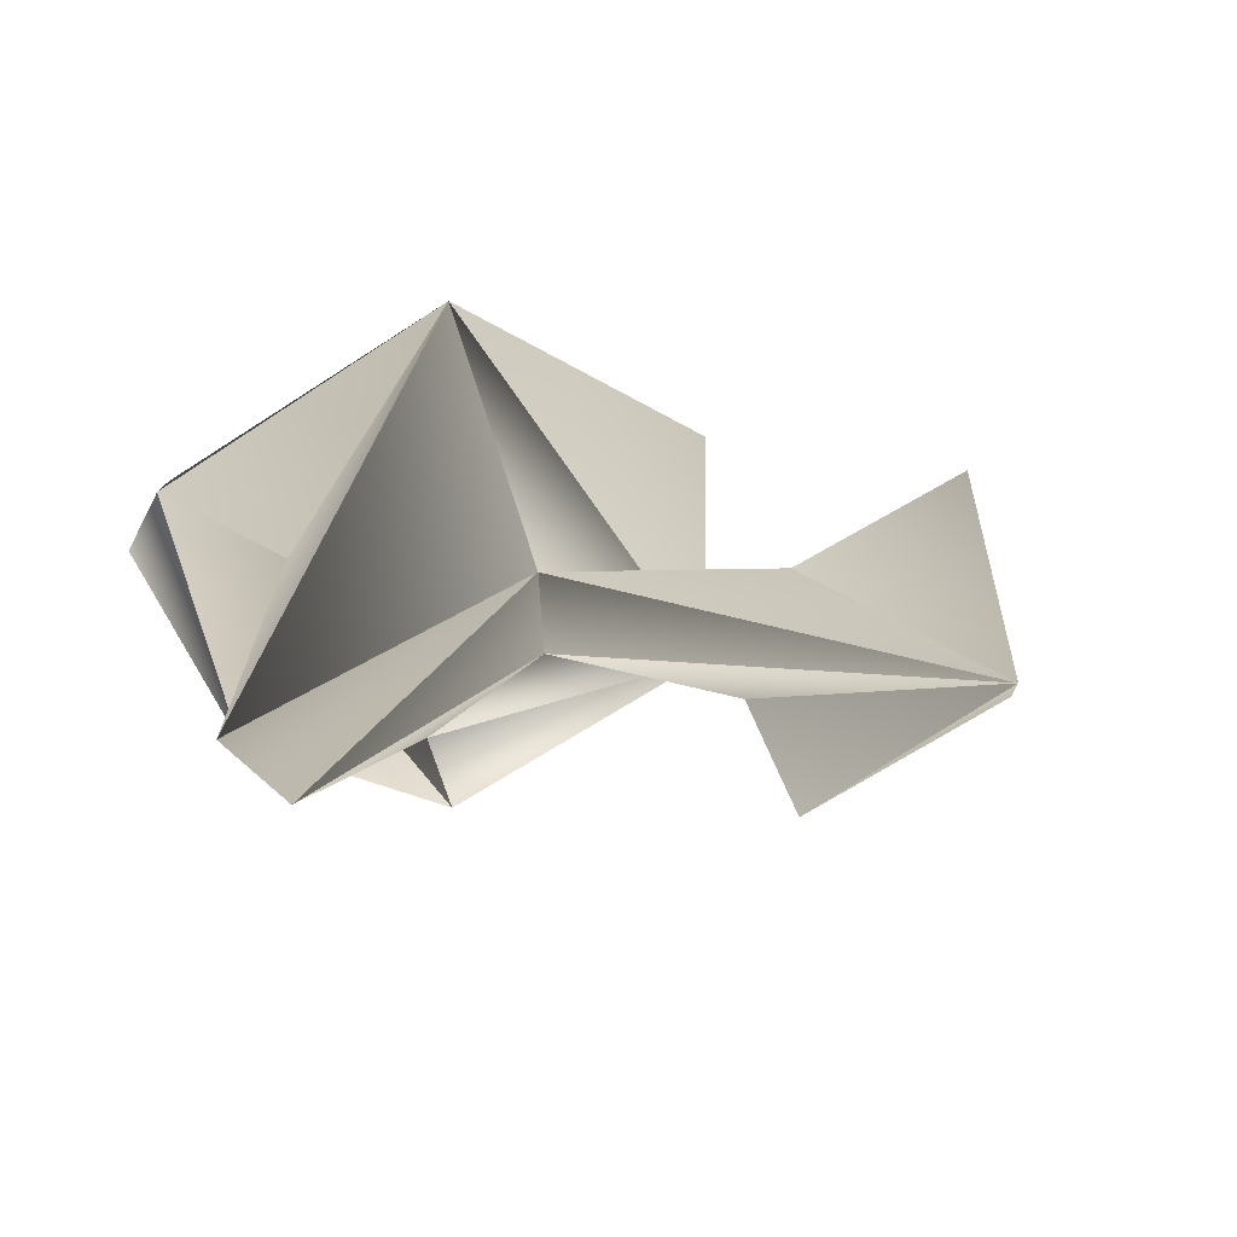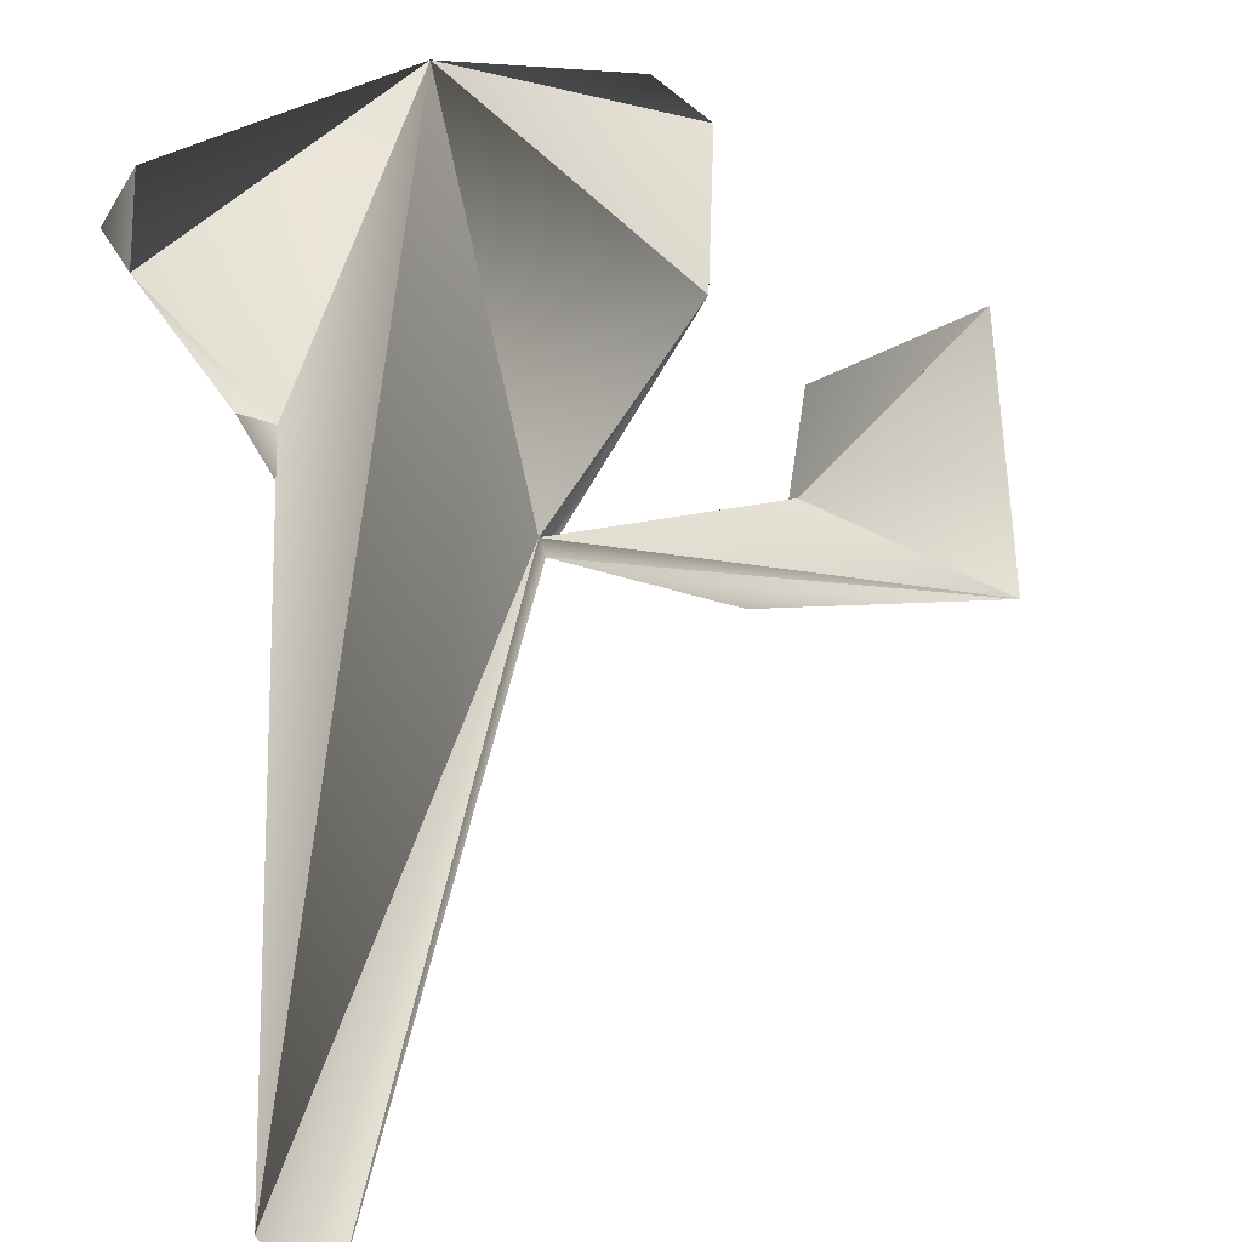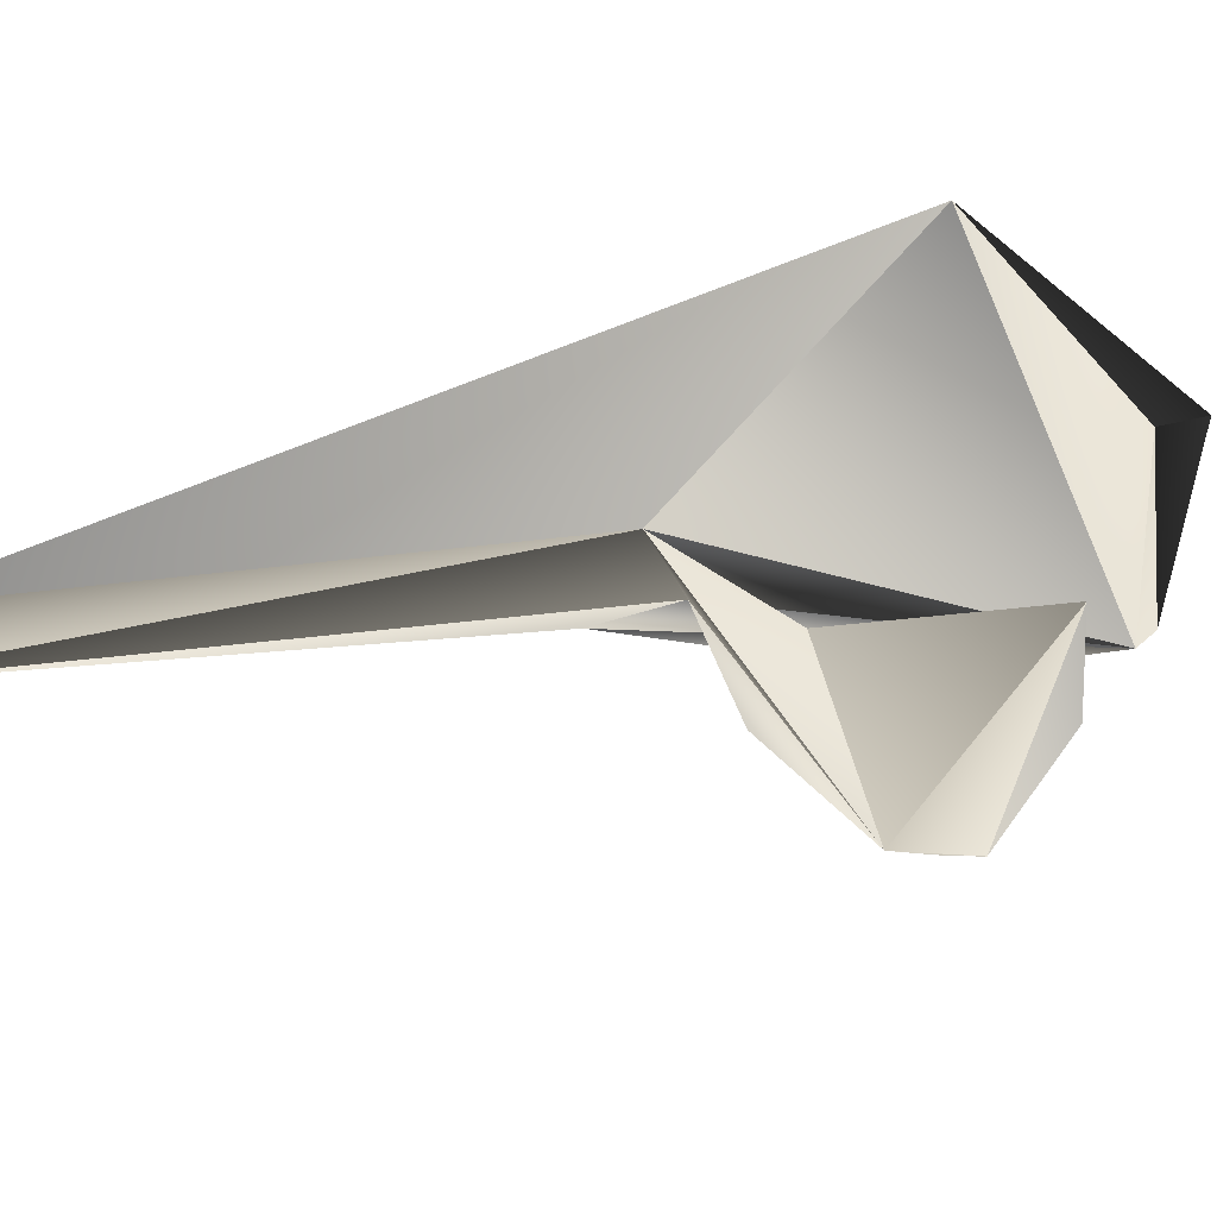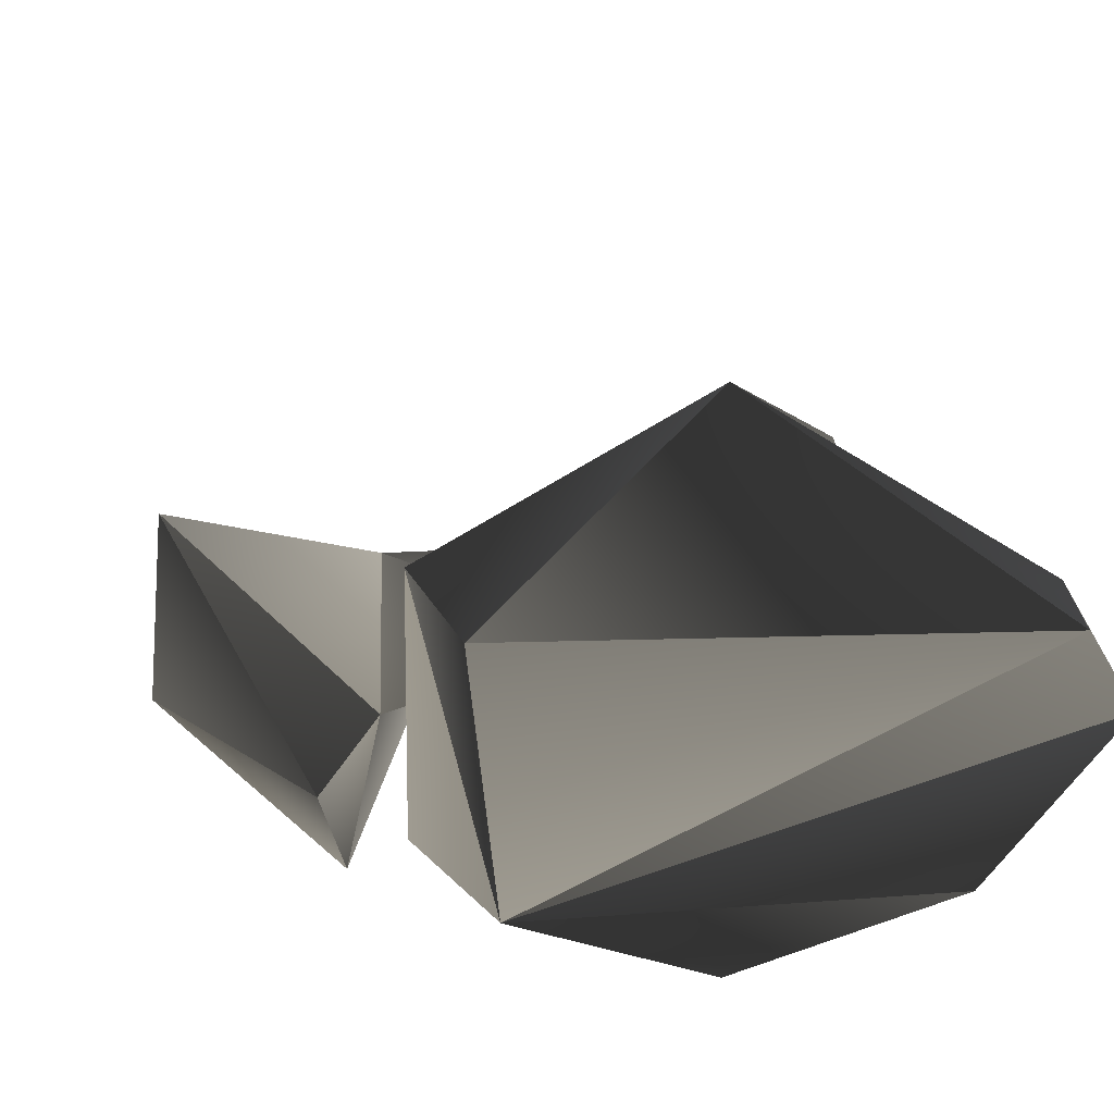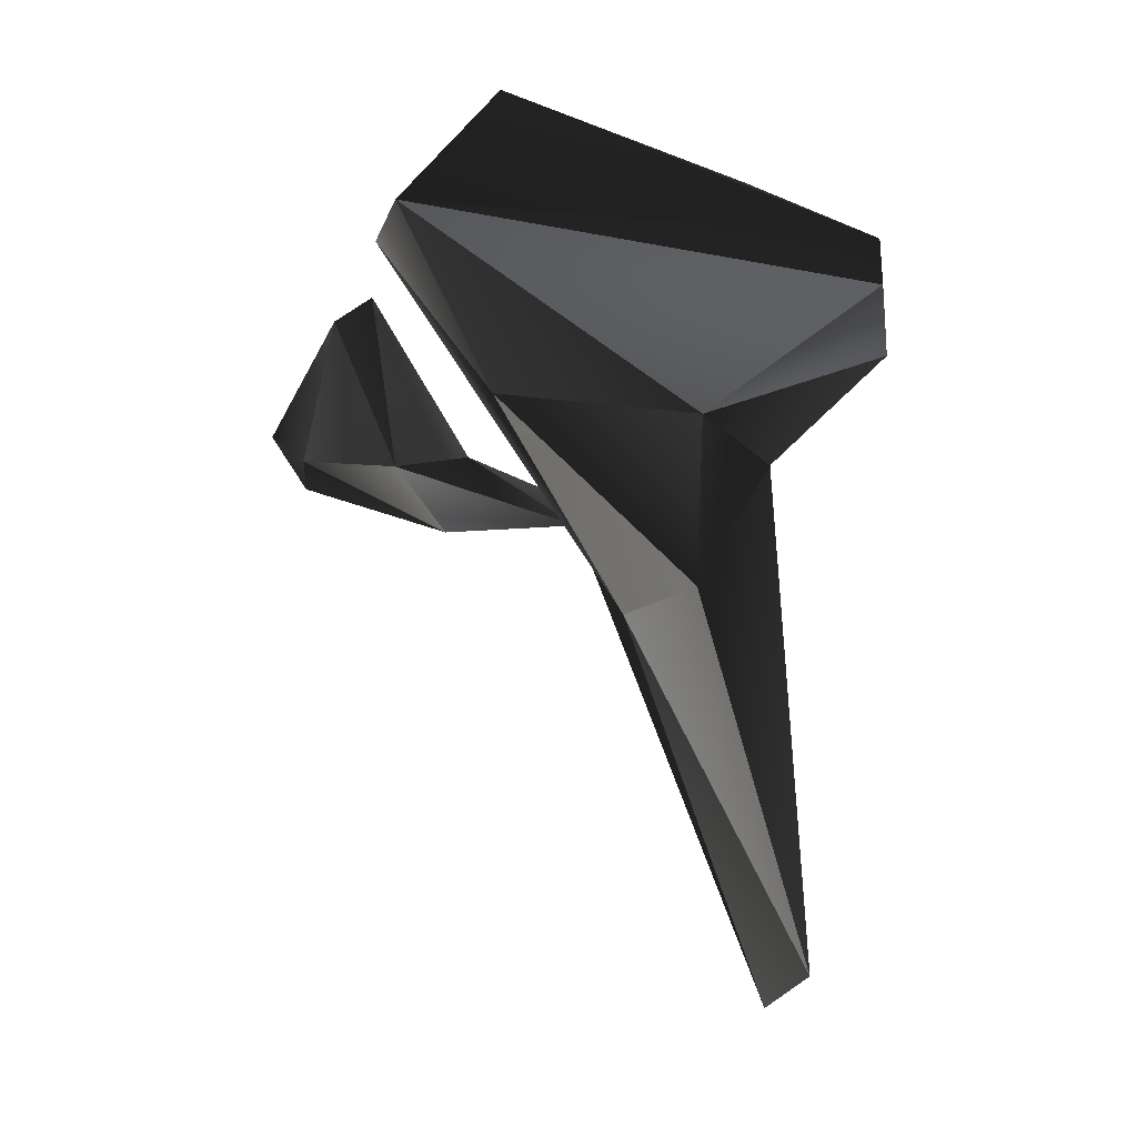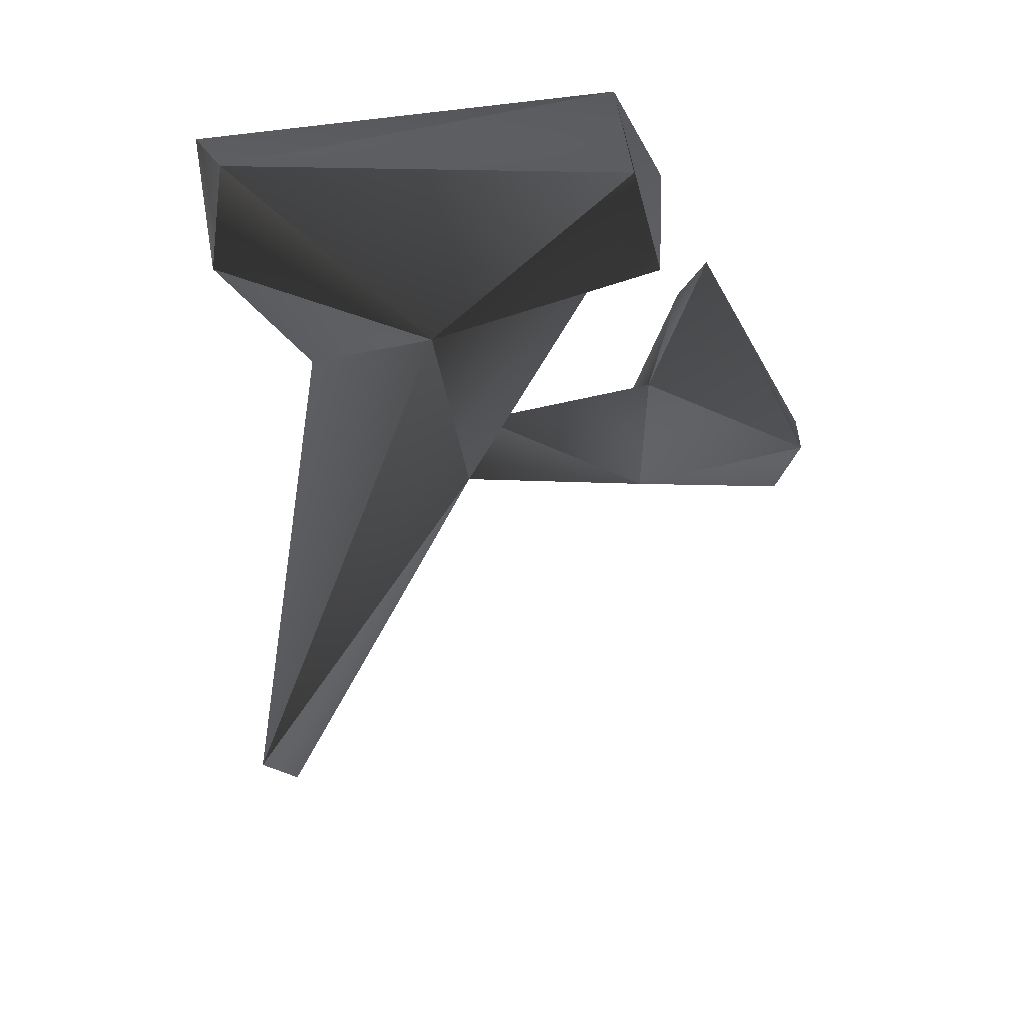
<metadata>
{"format":"obj","ext":"obj","renderer":"f3d","projection":"perspective","resolution":1024,"background":"white","views":[{"elev":8.1,"azim":-11.4,"up":"+Z"},{"elev":51.2,"azim":-11.6,"up":"+Z"},{"elev":27.9,"azim":53.4,"up":"+Z"},{"elev":13.9,"azim":172.4,"up":"+Z"},{"elev":40.6,"azim":-145.6,"up":"+Y"},{"elev":38.9,"azim":3.4,"up":"+Y"}]}
</metadata>
<code>
v  0.3109 0.6177 -0.0712
v  0.1676 0.3973 -0.0302
v  0.097 0.3738 -0.0719
v  -0.0227 0.6797 0.0436
v  0.1458 0.6071 0.1589
v  0.2885 0.6886 0.0509
v  0.3041 0.3711 0.0183
v  0.3095 0.4141 -0.0664
v  0.2741 0.3562 -0.053
v  0.4239 0.3252 -0.0438
v  0.2706 0.6784 -0.0956
v  0.1458 0.6071 -0.1592
v  0.0136 0.618 -0.1134
v  -0.0491 -0.009 -0.0003
v  0.0319 0.4843 0.0166
v  0.0537 0.4008 -0.0411
v  -0.0208 -0.0479 -0.0226
v  0.1595 0.3707 0.0198
v  0.4387 0.3834 -0.0616
v  0.3524 0.5352 -0.0743
v  0.4314 0.4499 0.0637
v  0.3326 0.4581 -0.1431
v  -0.049 0.6775 -0
v  0.311 0.6177 0.0712
v  -0.0358 0.5897 0.0461
g E15
f 1 2 3
f 4 5 6
f 2 7 8
f 2 9 10
f 11 12 13
f 14 15 16
f 14 5 15
f 3 2 17
f 18 10 7
f 19 20 21
f 5 18 1
f 14 18 5
f 20 8 21
f 22 10 9
f 13 16 15
f 4 11 23
f 4 6 11
f 24 5 1
f 3 12 1
f 12 16 13
f 19 22 20
f 22 8 20
f 25 15 5
f 13 15 25
f 7 10 21
f 8 7 21
f 12 11 1
f 1 11 24
f 19 21 10
f 19 10 22
f 17 18 14
f 14 3 17
f 2 10 18
f 17 2 18
f 18 2 1
f 7 2 18
f 23 13 25
f 11 13 23
f 22 9 8
f 2 8 9
f 6 24 11
f 24 6 5
f 25 5 4
f 25 4 23
f 12 3 16
f 14 16 3

</code>
